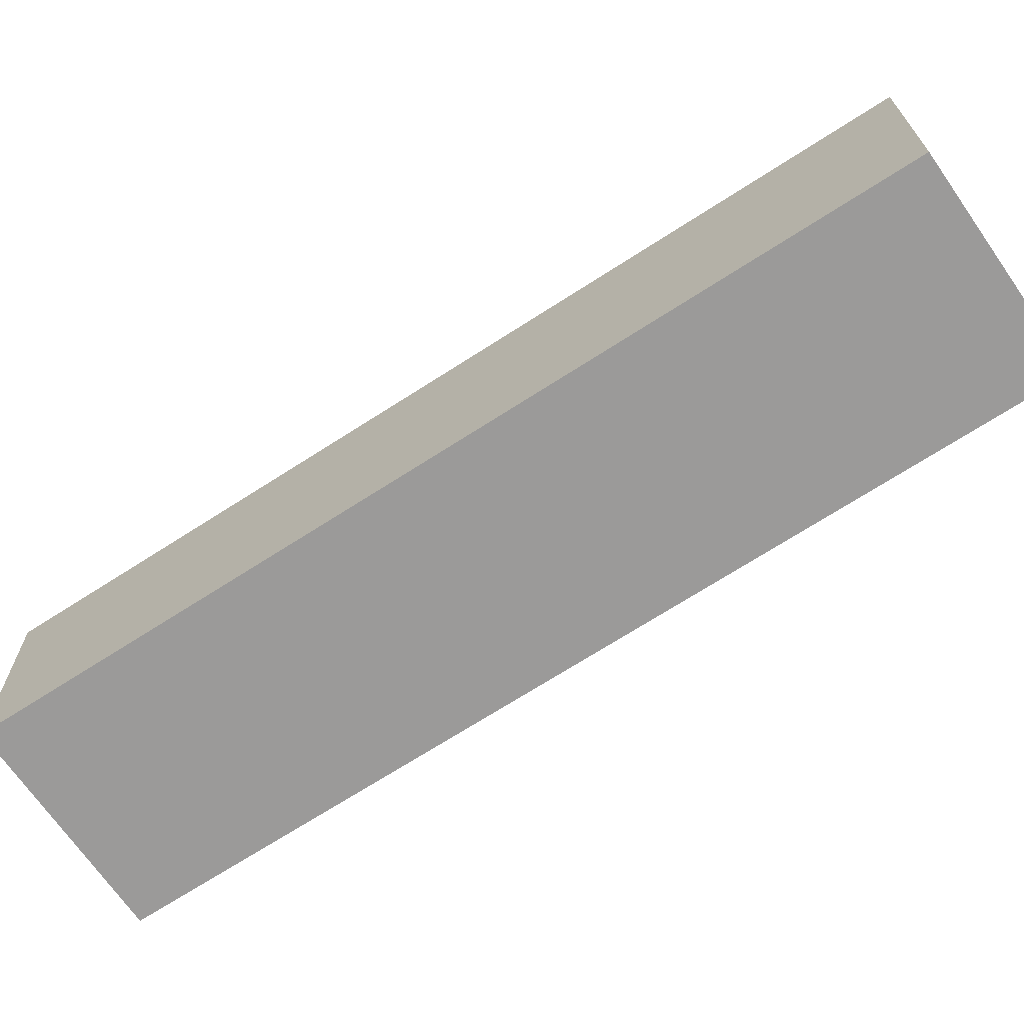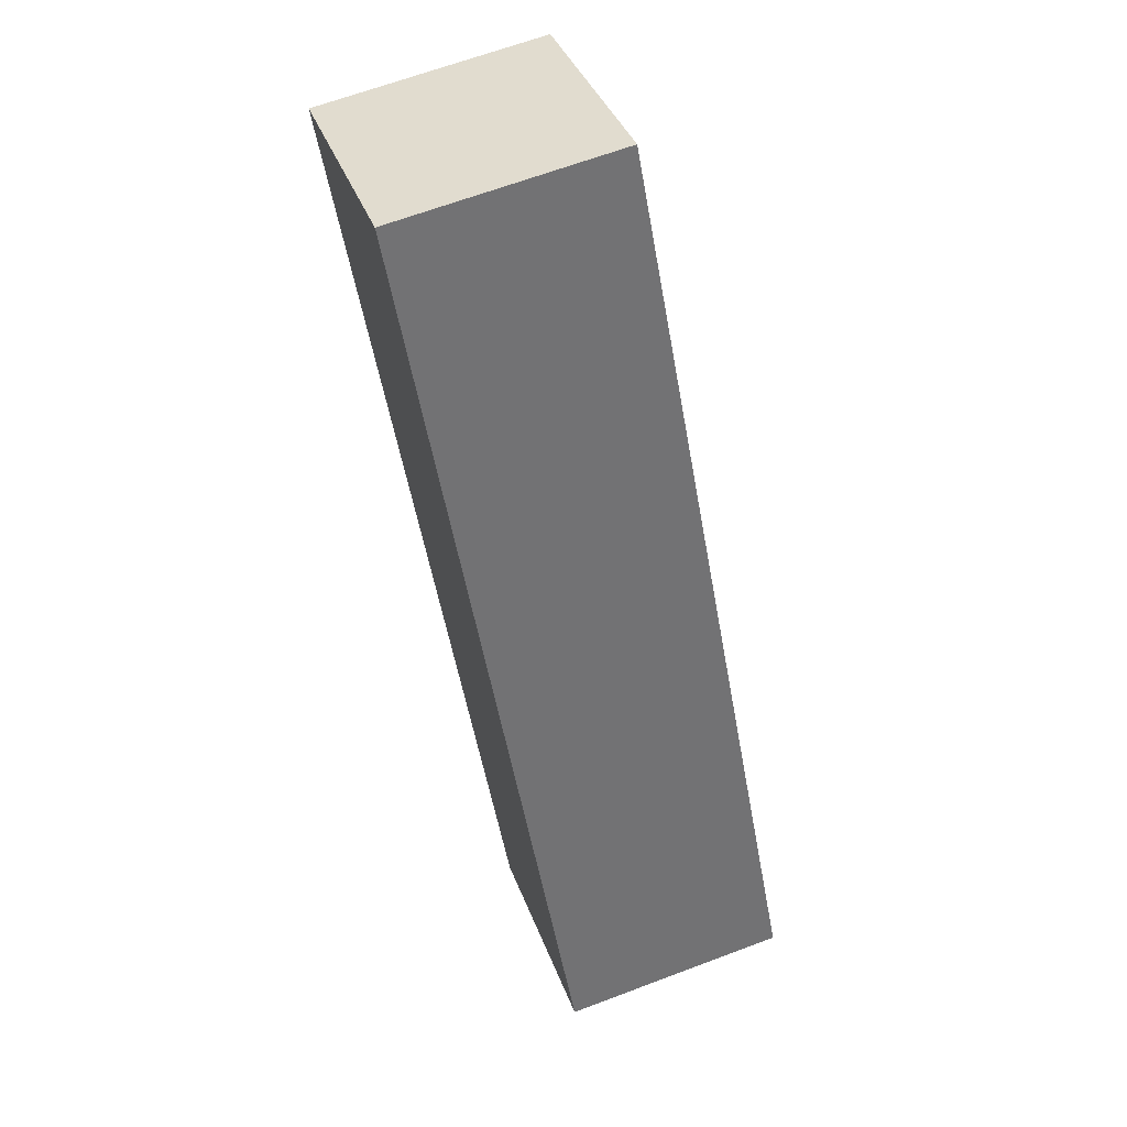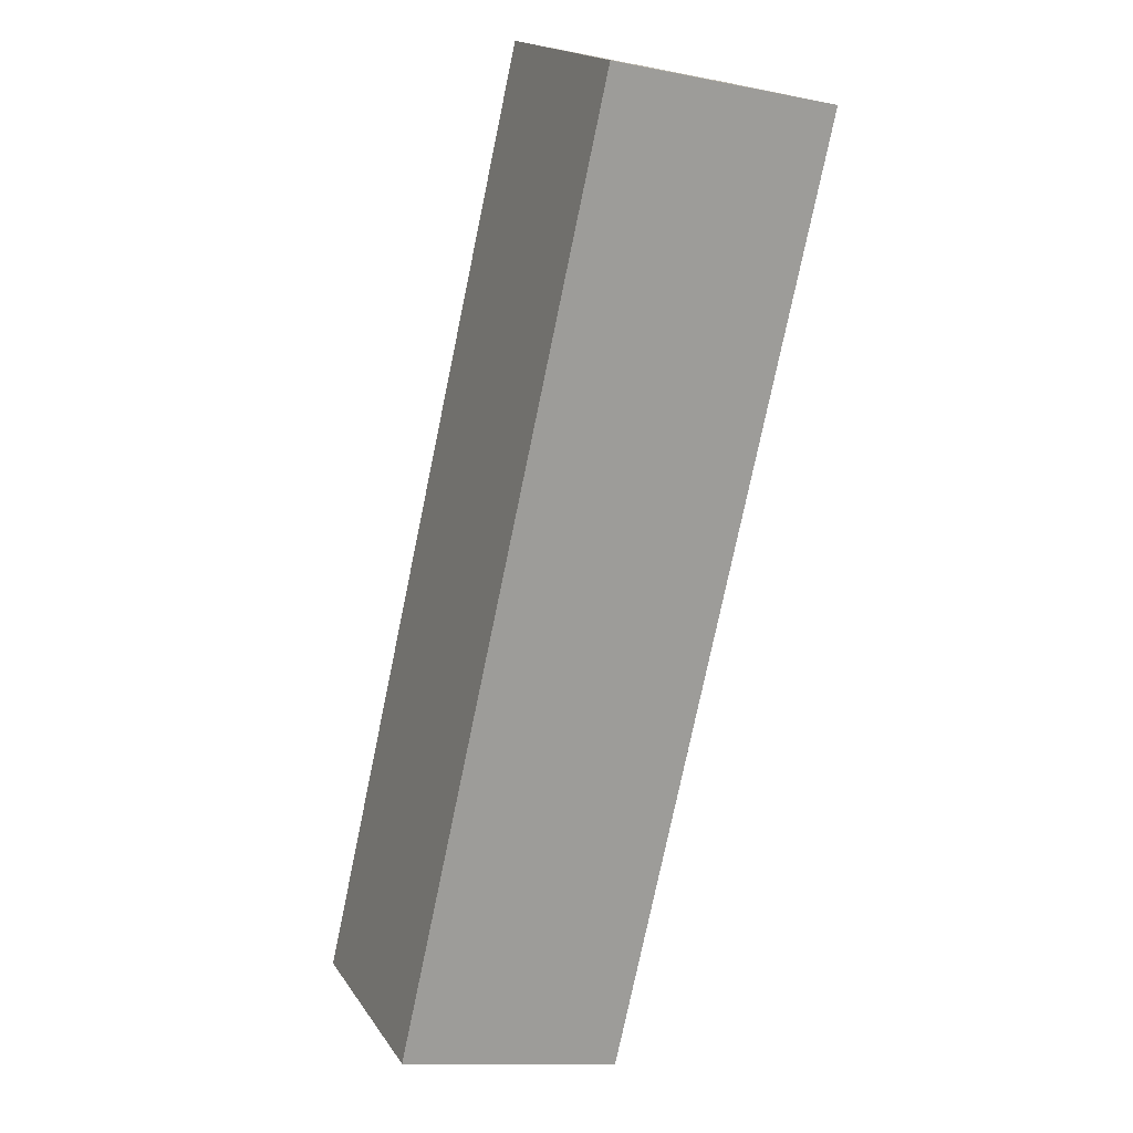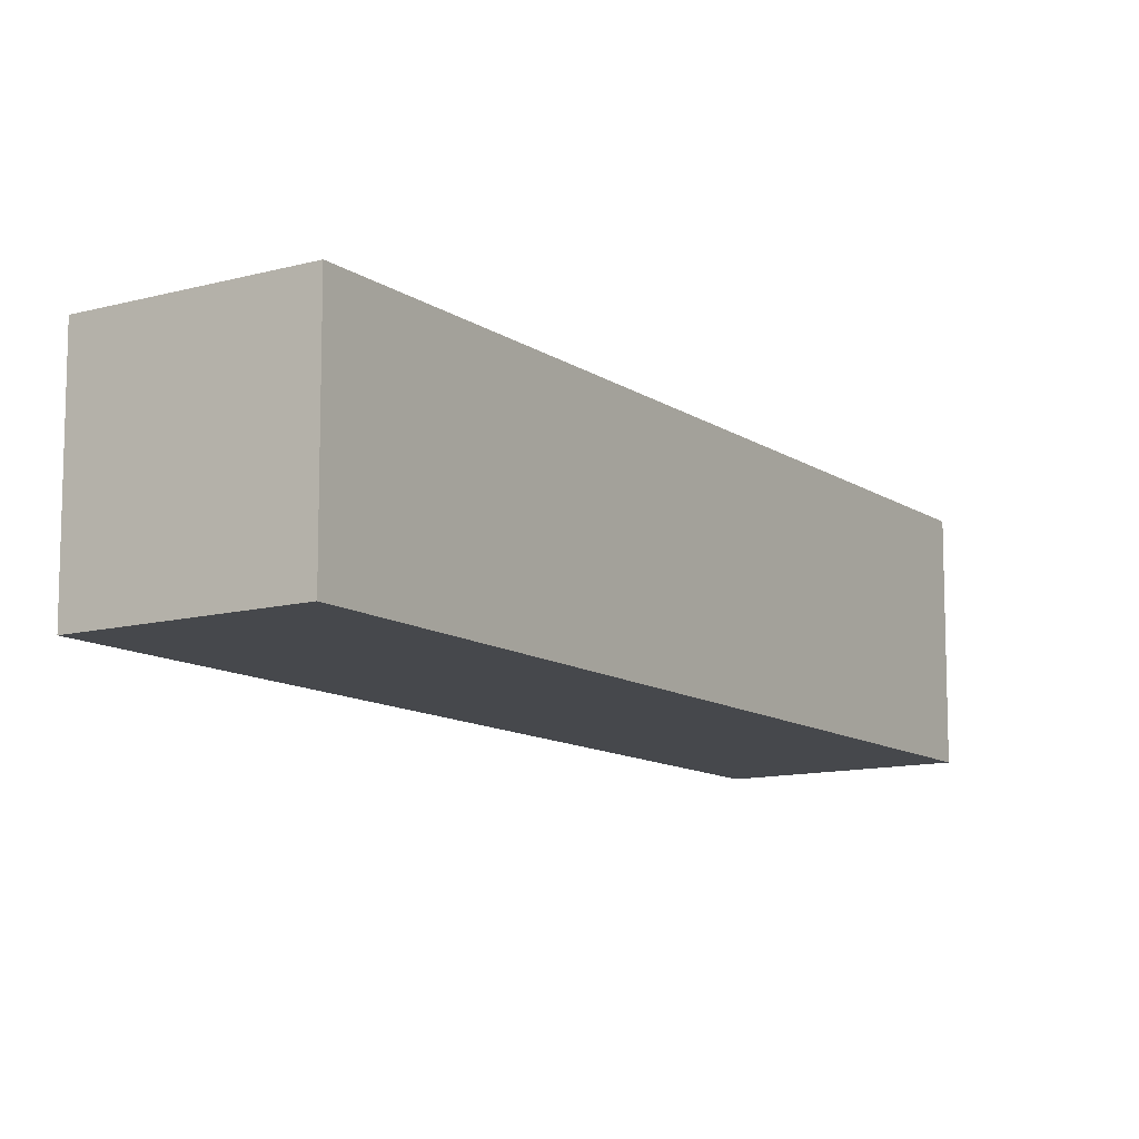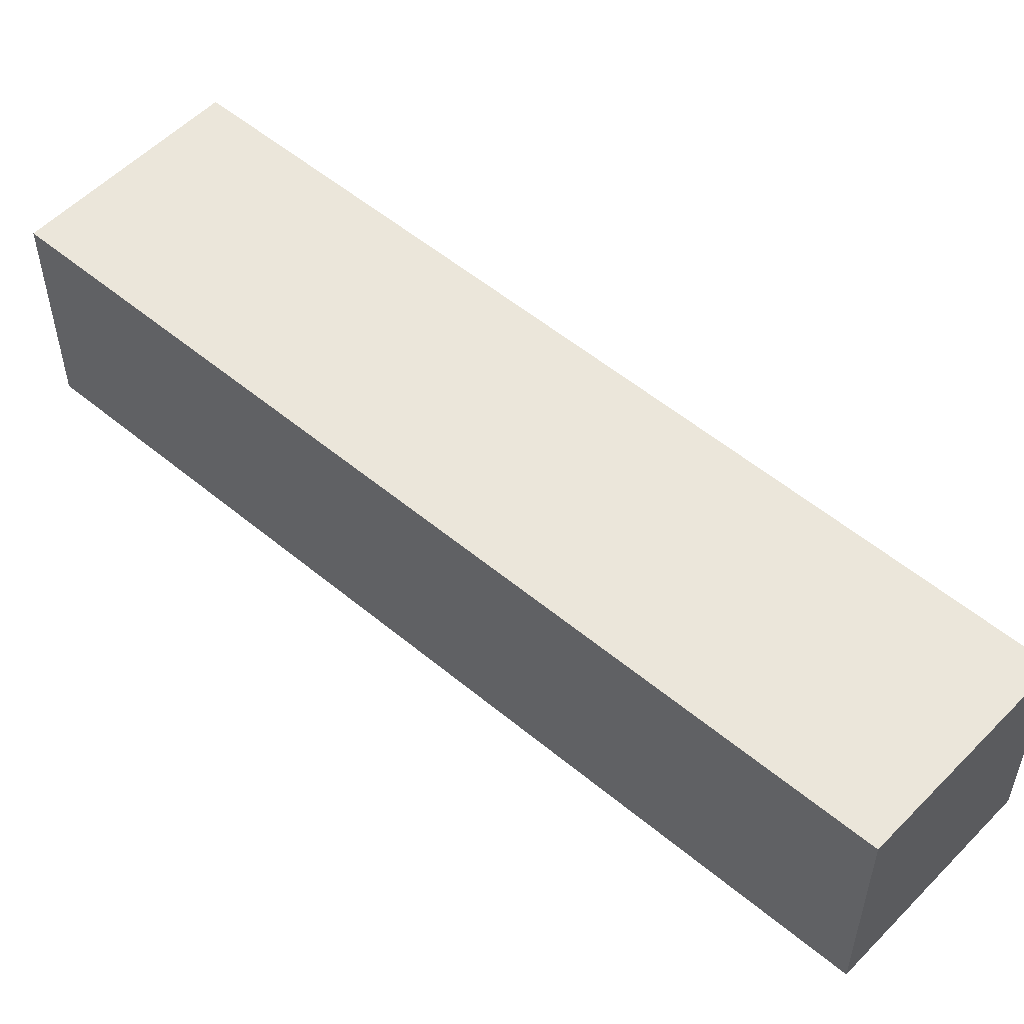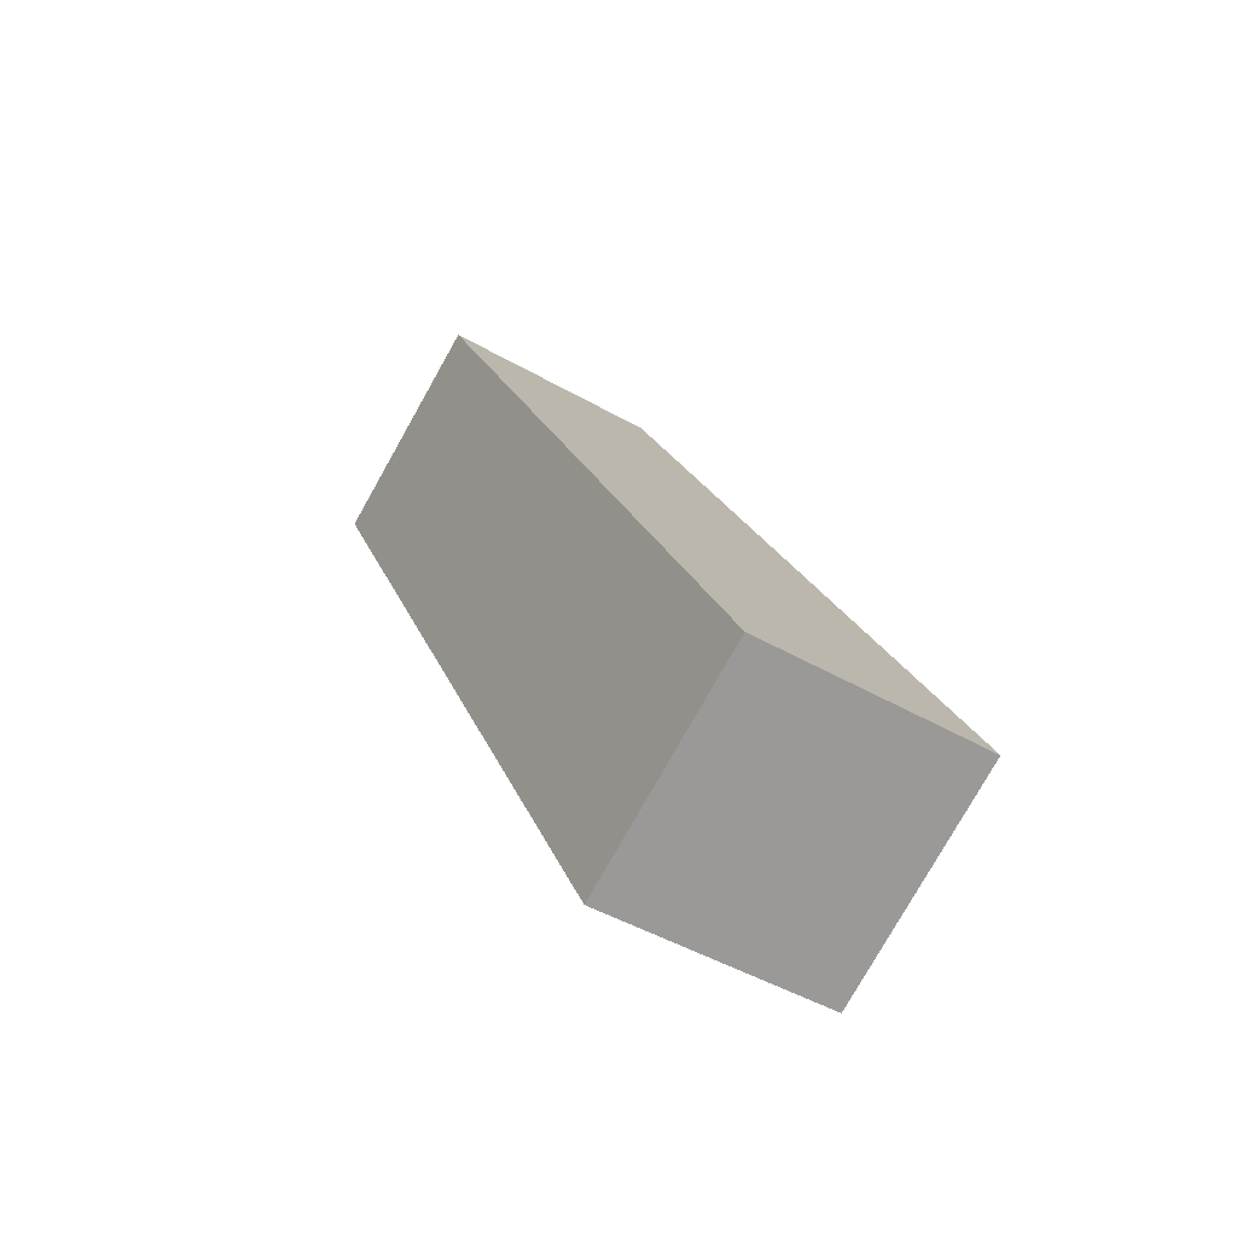
<metadata>
{"format":"obj","ext":"obj","renderer":"f3d","projection":"perspective","resolution":1024,"background":"white","views":[{"elev":-69.5,"azim":151.6,"up":"+Z"},{"elev":65.2,"azim":69.2,"up":"+Y"},{"elev":-12.0,"azim":-115.0,"up":"+Y"},{"elev":-11.2,"azim":-119.1,"up":"+Z"},{"elev":54.9,"azim":159.9,"up":"+Z"},{"elev":-46.3,"azim":56.7,"up":"+Y"}]}
</metadata>
<code>
g d_3_L
v 0.09449 -0.2035 -0.05375
v 0.09449 -0.2035 0.02312
v 0.1634 -0.1687 0.02312
v 0.1634 -0.1687 -0.05375
v -0.06154 0.08117 -0.05375
v 0.09449 -0.2035 -0.05375
v 0.1634 -0.1687 -0.05375
v 0.007331 0.1159 -0.05375
v 0.007331 0.1159 -0.05375
v 0.1634 -0.1687 -0.05375
v 0.1634 -0.1687 0.02312
v 0.007331 0.1159 0.02312
v 0.007331 0.1159 0.02312
v 0.1634 -0.1687 0.02312
v 0.09449 -0.2035 0.02312
v -0.06154 0.08117 0.02312
v -0.06154 0.08117 0.02312
v 0.09449 -0.2035 0.02312
v 0.09449 -0.2035 -0.05375
v -0.06154 0.08117 -0.05375
v -0.06154 0.08117 -0.05375
v 0.007331 0.1159 -0.05375
v 0.007331 0.1159 0.02312
v -0.06154 0.08117 0.02312
g d_3_L_0
f 3 2 1
f 4 3 1
f 7 6 5
f 8 7 5
f 11 10 9
f 12 11 9
f 15 14 13
f 16 15 13
f 19 18 17
f 20 19 17
f 23 22 21
f 24 23 21

</code>
